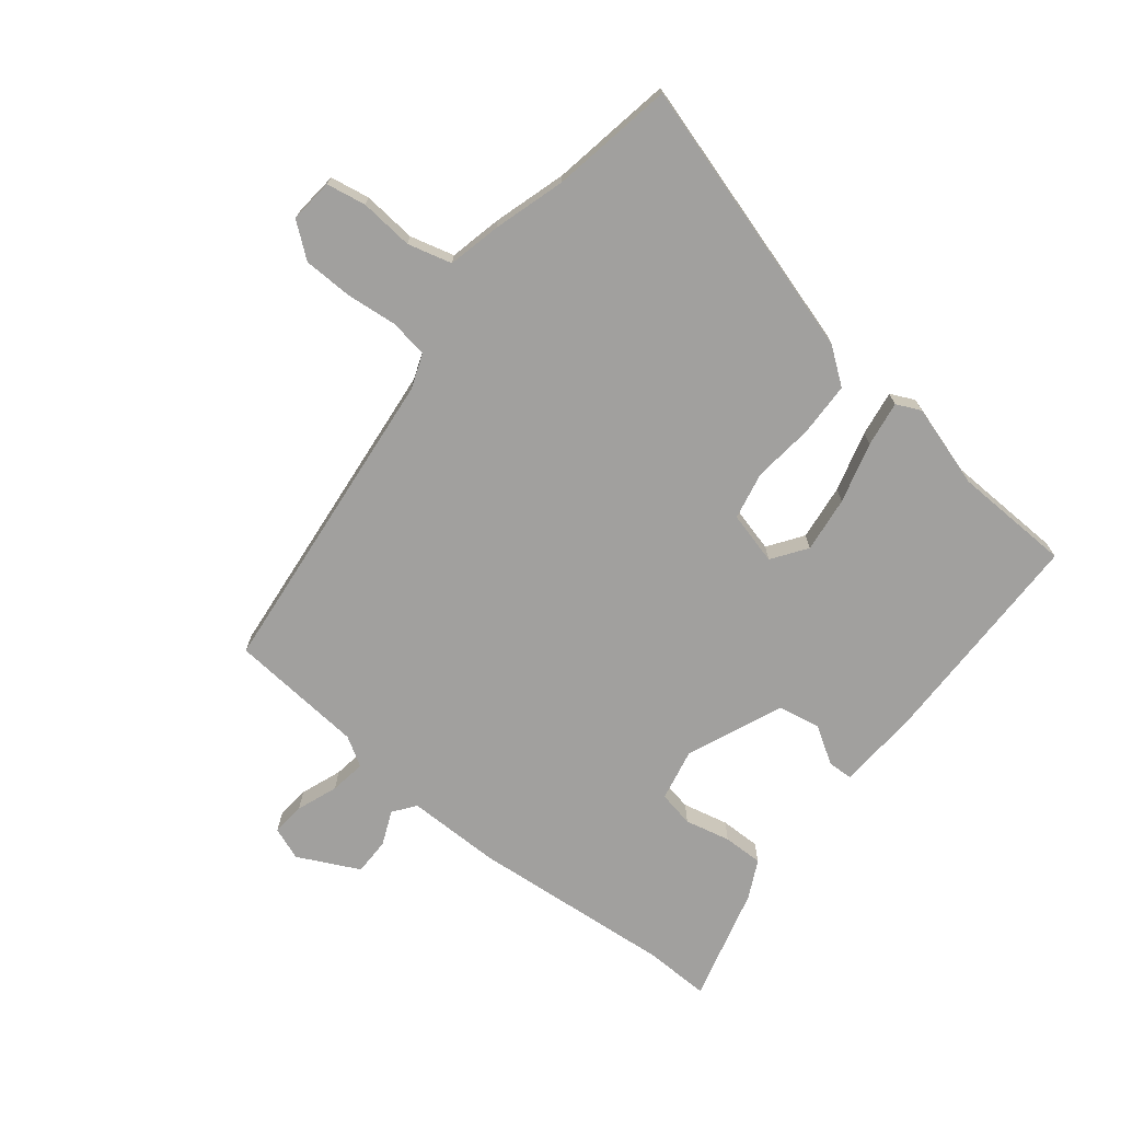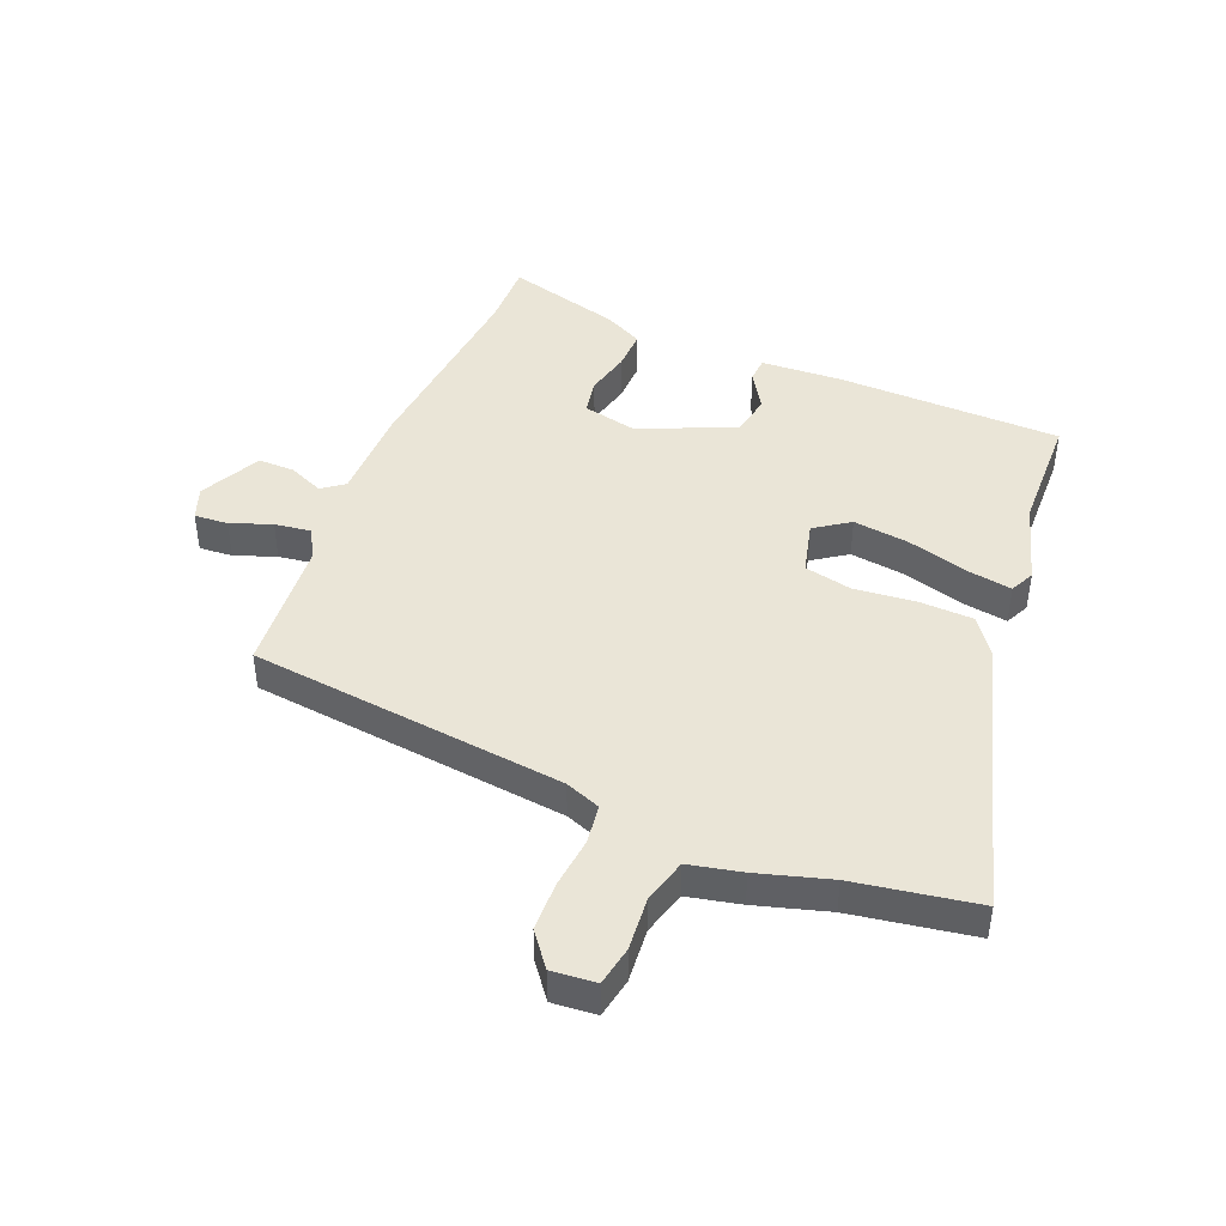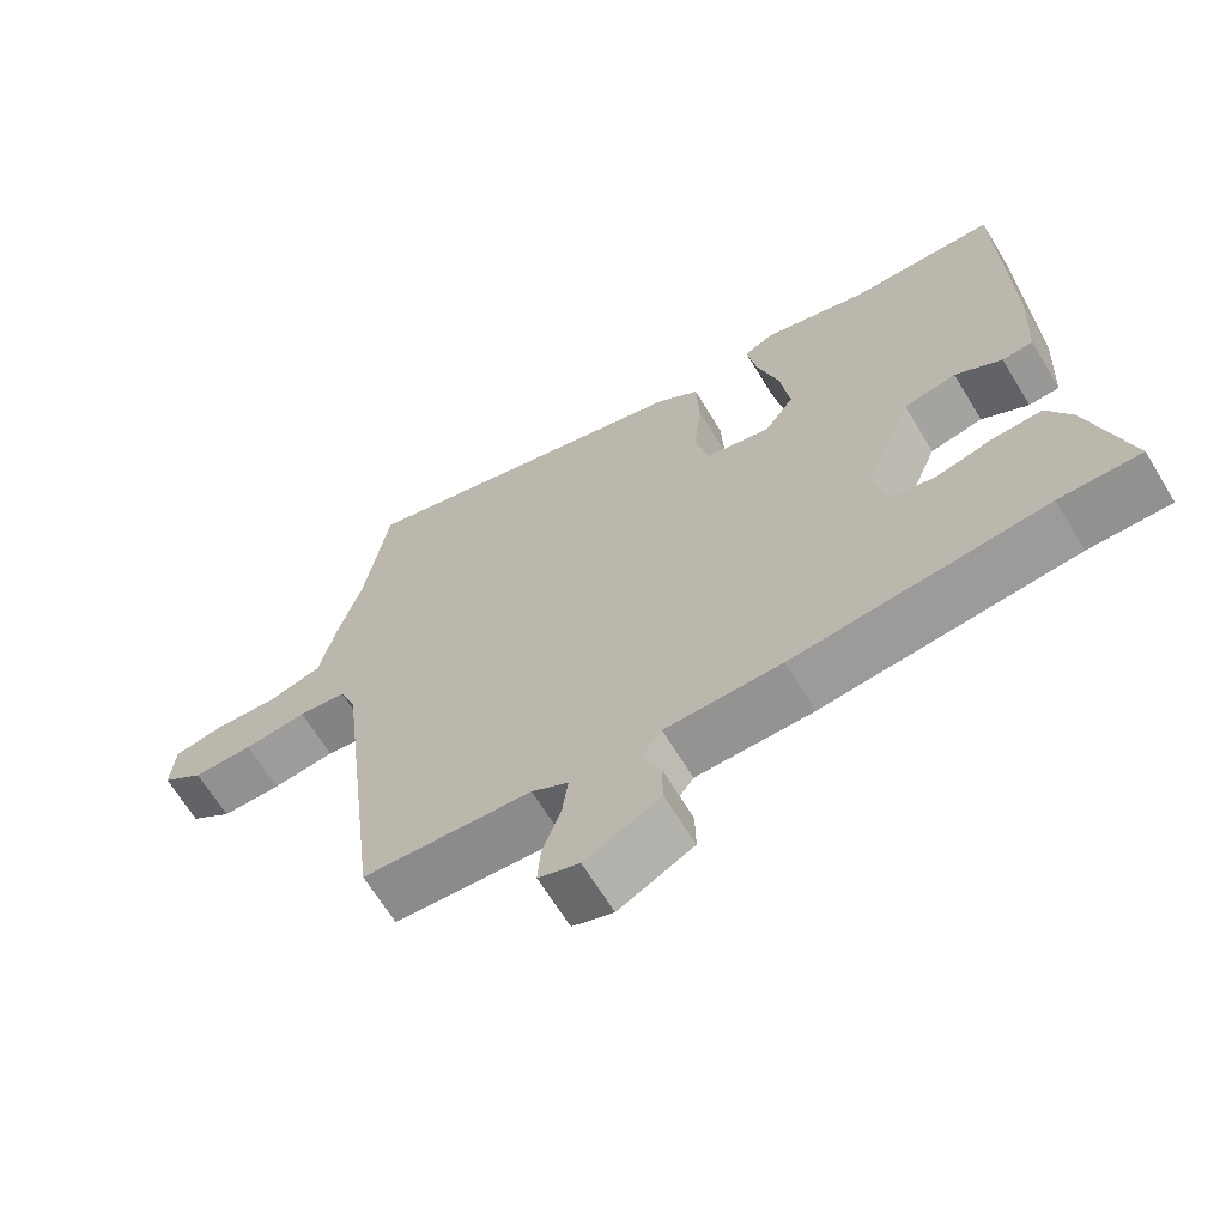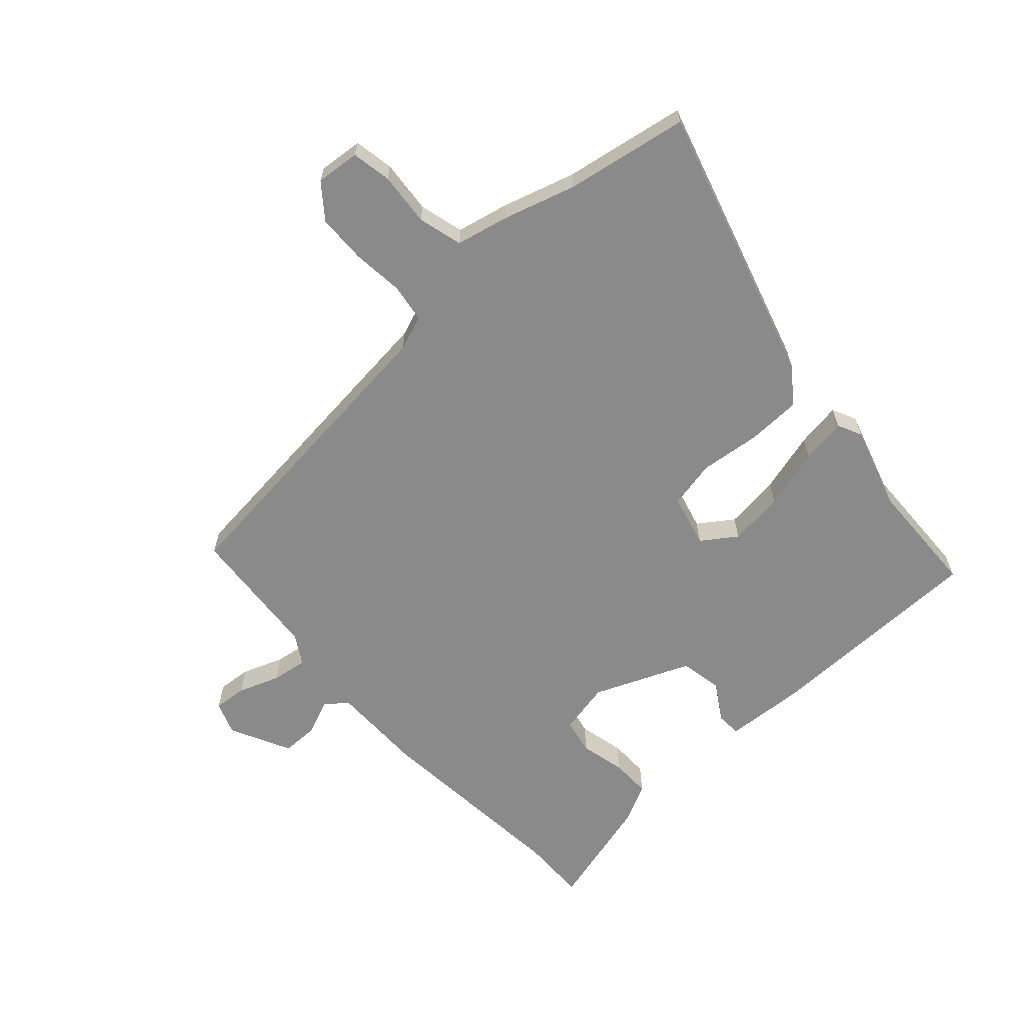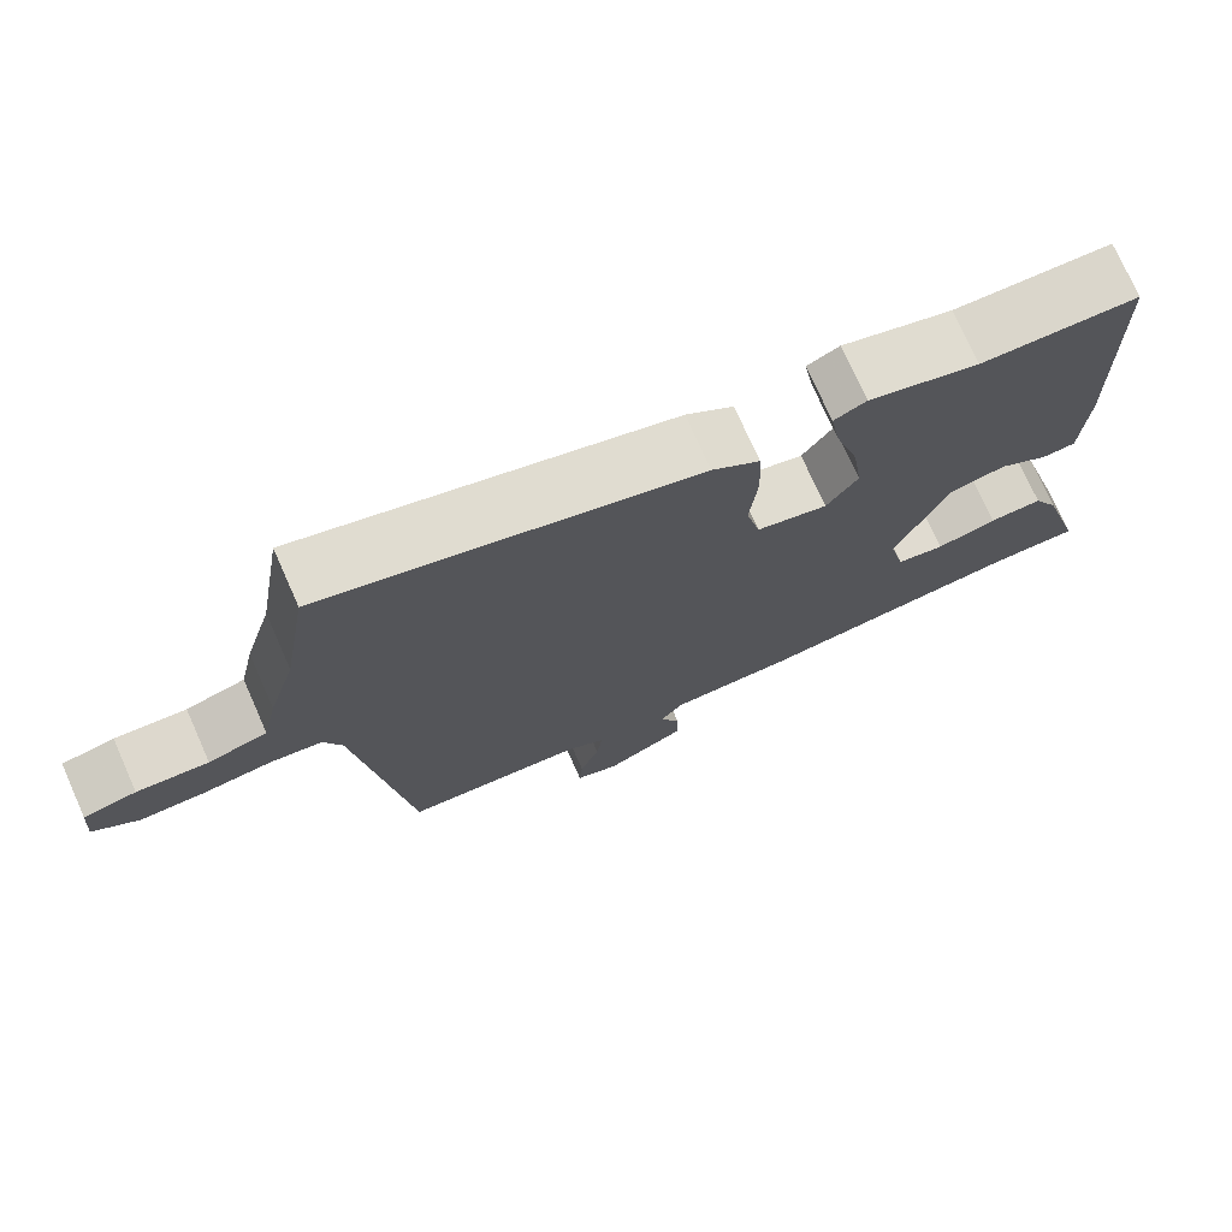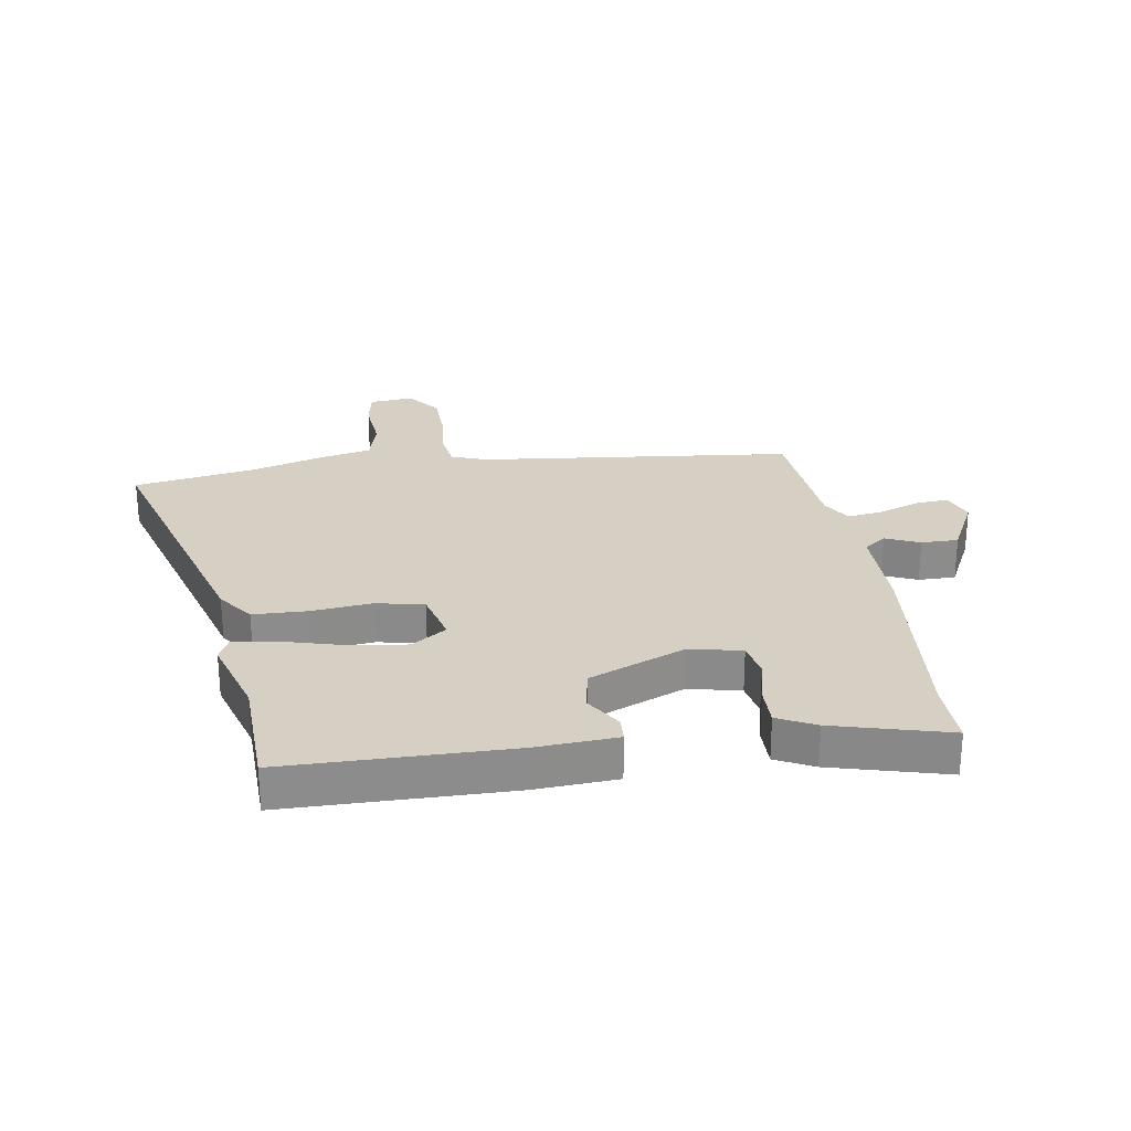
<metadata>
{"format":"obj","ext":"obj","renderer":"f3d","projection":"perspective","resolution":1024,"background":"white","views":[{"elev":-71.8,"azim":-39.4,"up":"+Y"},{"elev":44.1,"azim":-68.2,"up":"+Y"},{"elev":-66.3,"azim":31.3,"up":"+Z"},{"elev":-63.4,"azim":-48.5,"up":"+Y"},{"elev":74.7,"azim":-24.0,"up":"+Z"},{"elev":26.2,"azim":80.4,"up":"+Y"}]}
</metadata>
<code>
v 0.601 0.07 -0.501
v 0.49 0.07 -0.5
v 0.145 0.07 -0.536
v -0.014 0.07 -0.538
v -0.042 0.07 -0.576
v -0.016 0.07 -0.634
v -0.015 0.07 -0.697
v -0.118 0.07 -0.75
v -0.174 0.07 -0.73
v -0.17 0.07 -0.673
v -0.145 0.07 -0.603
v -0.137 0.07 -0.542
v -0.187 0.07 -0.513
v -0.418 0.07 -0.497
v -0.483 0.07 0.04
v -0.506 0.07 0.099
v -0.572 0.07 0.108
v -0.659 0.07 0.098
v -0.742 0.07 0.099
v -0.8 0.07 0.143
v -0.794 0.07 0.218
v -0.727 0.07 0.231
v -0.636 0.07 0.224
v -0.561 0.07 0.245
v -0.542 0.07 0.335
v -0.507 0.07 0.458
v -0.474 0.07 0.666
v -0.001 0.07 0.533
v 0.06 0.07 0.489
v 0.064 0.07 0.397
v 0.054 0.07 0.293
v 0.072 0.07 0.212
v 0.162 0.07 0.19
v 0.202 0.07 0.249
v 0.189 0.07 0.344
v 0.159 0.07 0.447
v 0.146 0.07 0.524
v 0.187 0.07 0.544
v 0.328 0.07 0.503
v 0.529 0.07 0.499
v 0.538 0.07 0.119
v 0.531 0.07 -0.02
v 0.489 0.07 -0.023
v 0.425 0.07 0.016
v 0.353 0.07 0.001
v 0.287 0.07 -0.163
v 0.307 0.07 -0.252
v 0.368 0.07 -0.263
v 0.445 0.07 -0.244
v 0.513 0.07 -0.242
v 0.546 0.07 -0.306
v 0.601 0 -0.501
v 0.49 0 -0.5
v 0.145 0 -0.536
v -0.014 0 -0.538
v -0.042 0 -0.576
v -0.016 0 -0.634
v -0.015 0 -0.697
v -0.118 0 -0.75
v -0.174 0 -0.73
v -0.17 0 -0.673
v -0.145 0 -0.603
v -0.137 0 -0.542
v -0.187 0 -0.513
v -0.418 0 -0.497
v -0.483 0 0.04
v -0.506 0 0.099
v -0.572 0 0.108
v -0.659 0 0.098
v -0.742 0 0.099
v -0.8 0 0.143
v -0.794 0 0.218
v -0.727 0 0.231
v -0.636 0 0.224
v -0.561 0 0.245
v -0.542 0 0.335
v -0.507 0 0.458
v -0.474 0 0.666
v -0.001 0 0.533
v 0.06 0 0.489
v 0.064 0 0.397
v 0.054 0 0.293
v 0.072 0 0.212
v 0.162 0 0.19
v 0.202 0 0.249
v 0.189 0 0.344
v 0.159 0 0.447
v 0.146 0 0.524
v 0.187 0 0.544
v 0.328 0 0.503
v 0.529 0 0.499
v 0.538 0 0.119
v 0.531 0 -0.02
v 0.489 0 -0.023
v 0.425 0 0.016
v 0.353 0 0.001
v 0.287 0 -0.163
v 0.307 0 -0.252
v 0.368 0 -0.263
v 0.445 0 -0.244
v 0.513 0 -0.242
v 0.546 0 -0.306
f 48 49 50 51
f 47 48 51 1
f 41 42 43 44
f 39 40 41 44
f 39 44 45
f 38 39 45 46
f 35 36 37 38
f 34 35 38 46
f 28 29 30 31
f 26 27 28 31
f 24 25 26 31
f 23 24 31 32
f 20 21 22 23
f 20 23 32 33
f 17 18 19 20
f 16 17 20 33
f 13 14 15
f 12 13 15 16
f 8 9 10 11
f 8 11 12
f 5 6 7 8
f 5 8 12
f 4 5 12 16
f 2 3 4 16
f 47 1 2 16
f 33 34 46
f 16 33 46 47
f 102 101 100 99
f 52 102 99 98
f 95 94 93 92
f 95 92 91 90
f 96 95 90
f 97 96 90 89
f 89 88 87 86
f 97 89 86 85
f 82 81 80 79
f 82 79 78 77
f 82 77 76 75
f 83 82 75 74
f 74 73 72 71
f 84 83 74 71
f 71 70 69 68
f 84 71 68 67
f 66 65 64
f 67 66 64 63
f 62 61 60 59
f 63 62 59
f 59 58 57 56
f 63 59 56
f 67 63 56 55
f 67 55 54 53
f 67 53 52 98
f 97 85 84
f 98 97 84 67
f 1 52 53 2
f 2 53 54 3
f 3 54 55 4
f 4 55 56 5
f 5 56 57 6
f 6 57 58 7
f 7 58 59 8
f 8 59 60 9
f 9 60 61 10
f 10 61 62 11
f 11 62 63 12
f 12 63 64 13
f 13 64 65 14
f 14 65 66 15
f 15 66 67 16
f 16 67 68 17
f 17 68 69 18
f 18 69 70 19
f 19 70 71 20
f 20 71 72 21
f 21 72 73 22
f 22 73 74 23
f 23 74 75 24
f 24 75 76 25
f 25 76 77 26
f 26 77 78 27
f 27 78 79 28
f 28 79 80 29
f 29 80 81 30
f 30 81 82 31
f 31 82 83 32
f 32 83 84 33
f 33 84 85 34
f 34 85 86 35
f 35 86 87 36
f 36 87 88 37
f 37 88 89 38
f 38 89 90 39
f 39 90 91 40
f 40 91 92 41
f 41 92 93 42
f 42 93 94 43
f 43 94 95 44
f 44 95 96 45
f 45 96 97 46
f 46 97 98 47
f 47 98 99 48
f 48 99 100 49
f 49 100 101 50
f 50 101 102 51
f 51 102 52 1

</code>
